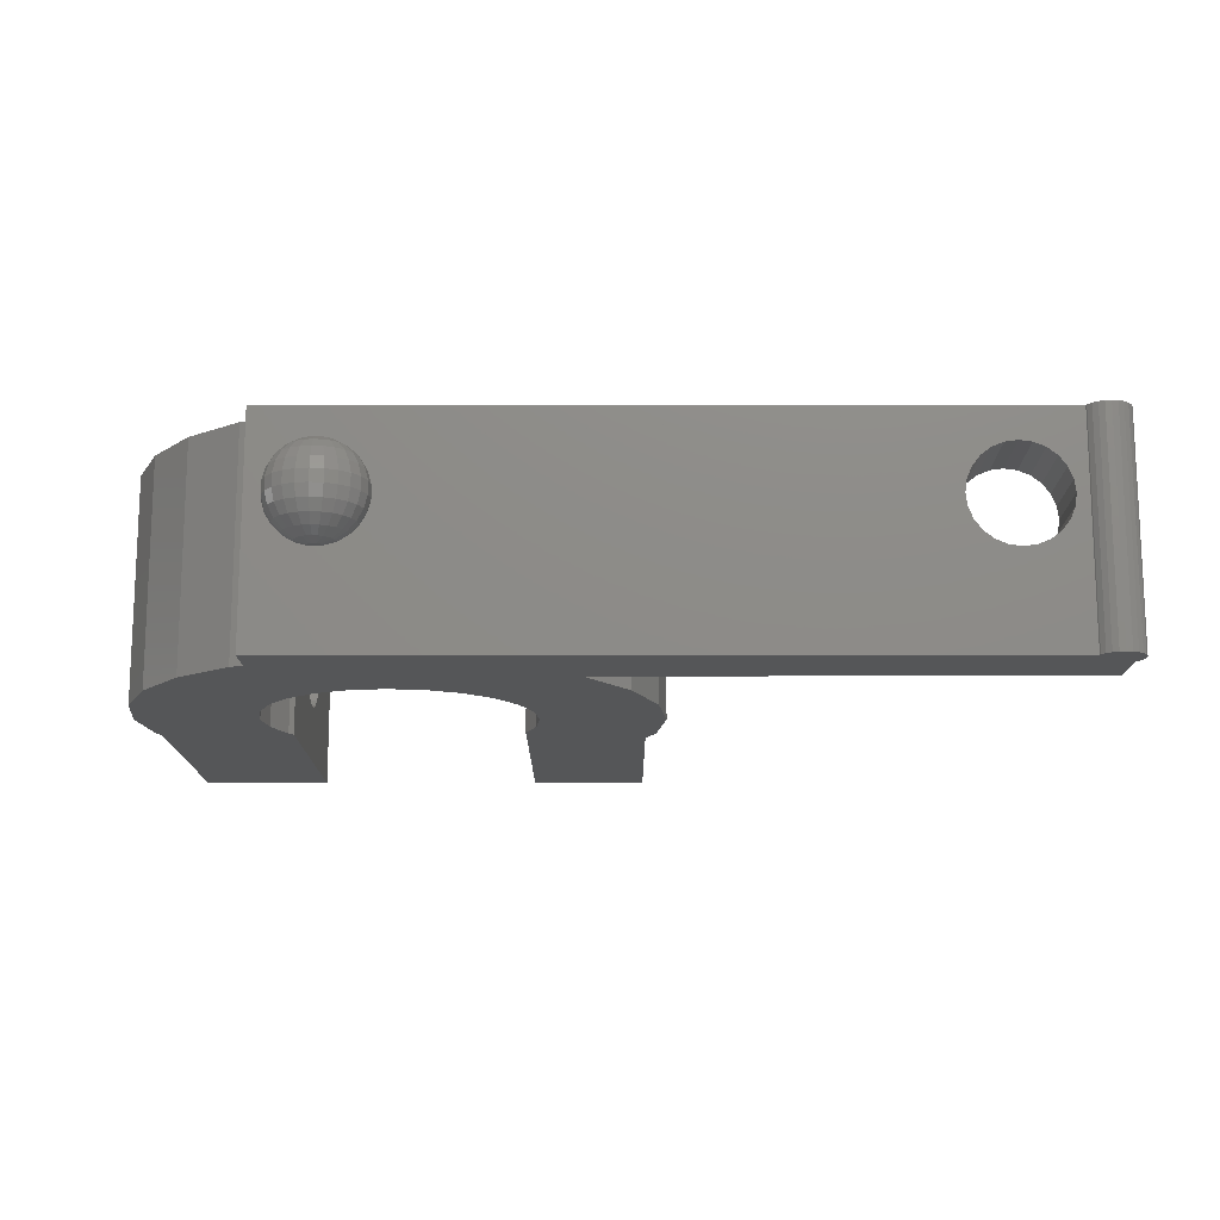
<metadata>
{"format":"stl","ext":"stl","renderer":"f3d","projection":"perspective","resolution":1024,"background":"white","views":[{"elev":-14.6,"azim":-179.9,"up":"+Z"}]}
</metadata>
<code>
# stl→obj: 453 verts, 936 faces
v -12.2 19.2 0
v -12.18 19.38 0
v -12.18 19.02 0
v -12.11 19.55 0
v -11.99 19.7 0
v -11.85 19.81 0
v -11.68 19.88 0
v -11.5 19.9 0
v -11.32 19.88 0
v -11.15 19.81 0
v -11.01 19.7 0
v -10.89 19.55 0
v -10.87 19.5 0
v 12 19.5 0
v 12 18.29 0
v 12.4 18.13 0
v 14.06 16.86 0
v 2.93 17 0
v 15.33 15.2 0
v 10.5 14.84 0
v 16.13 13.27 0
v 12.46 12.29 0
v 16.4 11.2 0
v 12.6 11.2 0
v 16.13 9.129 0
v 12.46 10.11 0
v 16 8.822 0
v 11.9 8.921 0
v 16 0.5 0
v 12.04 9.1 0
v 4.7 0.5 0
v 0.6726 9.129 0
v 0.4 11.2 0
v 12.04 13.3 0
v 11.37 14.17 0
v 4.763 13.3 0
v 1.472 15.2 0
v 5.43 14.17 0
v 9.487 15.26 0
v 2.743 16.86 0
v 8.4 15.4 0
v 7.313 15.26 0
v 4.2 11.2 0
v 0.6726 13.27 0
v 4.343 12.29 0
v 4.7 9.251 0
v 1 8.339 0
v 6.3 14.84 0
v 1 0.5 0
v 4.343 10.11 0
v -12 17 0
v -12 18.71 0
v -12.11 18.85 0
v 11.9 0.5 0
v -12.2 19.2 7
v -12.18 19.38 7
v -12.18 19.02 7
v -12.11 18.85 7
v -12 18.71 7
v -12 17 7
v -8.25 17 3.201
v -10.45 17 4.112
v -7.939 17 3.439
v -10.5 17 4.5
v -7.701 17 3.75
v -10.45 17 4.888
v -7.551 17 4.112
v -10.3 17 5.25
v -10.06 17 5.561
v -9.75 17 5.799
v -7.551 17 4.888
v -7.5 17 4.5
v -9 17 6
v -9.388 17 5.949
v -8.25 17 5.799
v -7.939 17 5.561
v 2.93 17 7
v -7.701 17 5.25
v -8.612 17 5.949
v -8.612 17 3.051
v -9 17 3
v -9.388 17 3.051
v -9.75 17 3.201
v -10.06 17 3.439
v -10.3 17 3.75
v 2.743 16.86 7
v 1.472 15.2 7
v 0.6726 13.27 7
v 0.4 11.2 7
v 0.6726 9.129 7
v 1 8.339 7
v 1 4.9 5.492
v 1 0.5 7
v 1 3.35 3.3
v 1 3.403 3.701
v 1 3.558 4.075
v 1 3.403 2.899
v 1 3.558 2.525
v 1 3.804 2.204
v 1 4.125 1.958
v 1 4.499 1.803
v 1 5.301 1.803
v 1 4.9 1.75
v 1 5.675 1.958
v 1 5.996 2.204
v 1 6.45 3.3
v 1 6.397 2.899
v 1 6.242 2.525
v 1 3.804 4.396
v 1 6.397 3.701
v 1 6.242 4.075
v 1 5.996 4.396
v 4.7 0.5 7
v 4.7 4.9 5.492
v 4.7 9.251 7
v 4.7 3.35 3.3
v 4.7 3.403 3.701
v 4.7 5.301 1.803
v 4.7 4.9 1.75
v 4.7 3.558 4.075
v 4.7 3.804 4.396
v 4.7 6.242 4.075
v 4.7 6.397 3.701
v 4.7 5.996 4.396
v 4.7 6.242 2.525
v 4.7 5.996 2.204
v 4.7 6.45 3.3
v 4.7 6.397 2.899
v 4.7 5.675 1.958
v 4.7 4.499 1.803
v 4.7 4.125 1.958
v 4.7 3.804 2.204
v 4.7 3.558 2.525
v 4.7 3.403 2.899
v 4.343 10.11 7
v 4.2 11.2 7
v 4.343 12.29 7
v 4.763 13.3 7
v 5.43 14.17 7
v 6.3 14.84 7
v 7.313 15.26 7
v 8.4 15.4 7
v 9.487 15.26 7
v 10.5 14.84 7
v 11.37 14.17 7
v 12.04 13.3 7
v 12.46 12.29 7
v 12.6 11.2 7
v 12.46 10.11 7
v 12.04 9.1 7
v 11.9 8.921 7
v 11.9 4.499 1.803
v 11.9 6.242 2.525
v 11.9 5.996 2.204
v 11.9 0.5 7
v 11.9 3.403 2.899
v 11.9 5.675 1.958
v 11.9 5.301 1.803
v 11.9 3.558 2.525
v 11.9 4.9 1.75
v 11.9 3.804 2.204
v 11.9 4.125 1.958
v 11.9 6.397 2.899
v 11.9 6.45 3.3
v 11.9 6.397 3.701
v 11.9 6.242 4.075
v 11.9 5.996 4.396
v 11.9 4.9 5.492
v 11.9 3.804 4.396
v 11.9 3.558 4.075
v 11.9 3.403 3.701
v 11.9 3.35 3.3
v 16 0.5 7
v 16 5.301 1.803
v 16 3.403 2.899
v 16 3.35 3.3
v 16 3.403 3.701
v 16 5.675 1.958
v 16 3.558 4.075
v 16 3.804 4.396
v 16 4.9 5.492
v 16 6.242 4.075
v 16 6.397 3.701
v 16 8.822 7
v 16 6.242 2.525
v 16 5.996 2.204
v 16 5.996 4.396
v 16 6.45 3.3
v 16 6.397 2.899
v 16 4.9 1.75
v 16 4.499 1.803
v 16 4.125 1.958
v 16 3.804 2.204
v 16 3.558 2.525
v 16.13 9.129 7
v 16.4 11.2 7
v 16.13 13.27 7
v 15.33 15.2 7
v 14.06 16.86 7
v 12.4 18.13 7
v 12 18.29 7
v 12 19.5 7
v -8.25 19.5 5.799
v -10.87 19.5 7
v 10.17 19.5 5.987
v -10.5 19.5 4.5
v -10.45 19.5 4.112
v -10.3 19.5 3.75
v -10.06 19.5 3.439
v -9.75 19.5 3.201
v -9.388 19.5 3.051
v -9 19.5 3
v -8.25 19.5 3.201
v -8.612 19.5 3.051
v -7.939 19.5 3.439
v -7.701 19.5 3.75
v -7.551 19.5 4.112
v 9.328 19.5 3.178
v 9.1 19.5 3.31
v -9 19.5 6
v -8.612 19.5 5.949
v -7.5 19.5 4.5
v -9.75 19.5 5.799
v -9.388 19.5 5.949
v -7.551 19.5 4.888
v -7.701 19.5 5.25
v -7.939 19.5 5.561
v -10.06 19.5 5.561
v -10.3 19.5 5.25
v -10.45 19.5 4.888
v 8.526 19.5 4.304
v 8.526 19.5 4.696
v 8.554 19.5 4.199
v 8.627 19.5 3.926
v 8.691 19.5 3.816
v 8.823 19.5 3.587
v 8.94 19.5 3.47
v 9.627 19.5 3.064
v 9.439 19.5 3.114
v 9.814 19.5 3.017
v 11.47 19.5 4.696
v 11.47 19.5 4.304
v 9.827 19.5 3.014
v 9.832 19.5 3.013
v 10.17 19.5 3.013
v 10.17 19.5 3.014
v 10.25 19.5 3.034
v 10.37 19.5 3.064
v 10.44 19.5 3.081
v 10.56 19.5 3.114
v 10.7 19.5 3.197
v 10.9 19.5 3.31
v 10.99 19.5 3.4
v 11.18 19.5 3.587
v 11.23 19.5 3.681
v 11.37 19.5 3.926
v 11.4 19.5 4.024
v 11.45 19.5 4.801
v 11.37 19.5 5.074
v 11.31 19.5 5.184
v 11.18 19.5 5.413
v 11.06 19.5 5.53
v 10.37 19.5 5.936
v 10.56 19.5 5.886
v 10.9 19.5 5.69
v 10.67 19.5 5.822
v 9.832 19.5 5.987
v 9.747 19.5 5.966
v 9.827 19.5 5.986
v 10.19 19.5 5.983
v 10.17 19.5 5.986
v 9.829 19.5 5.986
v 9.627 19.5 5.936
v 9.563 19.5 5.919
v 9.439 19.5 5.886
v 9.296 19.5 5.803
v 9.1 19.5 5.69
v 9.01 19.5 5.6
v 8.823 19.5 5.413
v 8.769 19.5 5.319
v 8.627 19.5 5.074
v 8.601 19.5 4.976
v -10.89 19.55 7
v -11.01 19.7 7
v -11.15 19.81 7
v -11.32 19.88 7
v -11.5 19.9 7
v -11.68 19.88 7
v -11.85 19.81 7
v -11.99 19.7 7
v -12.11 19.55 7
v 8.513 19.6 4.304
v 8.513 19.6 4.696
v 8.614 19.6 5.074
v 8.81 19.6 5.413
v 9.087 19.6 5.69
v 9.426 19.6 5.886
v 9.804 19.6 5.987
v 9.811 19.55 5.987
v 9.83 19.5 5.987
v 9.811 19.65 5.987
v 10.19 19.55 5.987
v 10.2 19.6 5.987
v 10.19 19.65 5.987
v 10.17 19.7 5.987
v 10.14 19.74 5.987
v 10.1 19.77 5.987
v 10.05 19.79 5.987
v 10 19.8 5.987
v 9.949 19.79 5.987
v 9.902 19.77 5.987
v 9.862 19.74 5.987
v 9.83 19.7 5.987
v 10.57 19.6 5.886
v 10.91 19.6 5.69
v 11.19 19.6 5.413
v 11.39 19.6 5.074
v 11.49 19.6 4.696
v 11.49 19.6 4.304
v 11.39 19.6 3.926
v 11.19 19.6 3.587
v 10.91 19.6 3.31
v 10.57 19.6 3.114
v 10.2 19.6 3.013
v 10.19 19.55 3.013
v 9.804 19.6 3.013
v 9.811 19.65 3.013
v 9.811 19.55 3.013
v 9.83 19.7 3.013
v 9.862 19.74 3.013
v 9.902 19.77 3.013
v 9.949 19.79 3.013
v 10 19.8 3.013
v 10.05 19.79 3.013
v 10.1 19.77 3.013
v 10.14 19.74 3.013
v 10.17 19.7 3.013
v 10.19 19.65 3.013
v 9.83 19.5 3.013
v 9.426 19.6 3.114
v 9.087 19.6 3.31
v 8.81 19.6 3.587
v 8.614 19.6 3.926
v 8.564 19.98 4.304
v 8.564 19.98 4.696
v 8.661 19.96 5.074
v 8.851 19.91 5.413
v 9.118 19.84 5.69
v 9.446 19.75 5.886
v 9.503 19.89 5.886
v 9.594 20.01 5.886
v 9.713 20.1 5.886
v 9.851 20.15 5.886
v 10 20.17 5.886
v 10.15 20.15 5.886
v 10.29 20.1 5.886
v 10.41 20.01 5.886
v 10.5 19.89 5.886
v 10.55 19.75 5.886
v 10.88 19.84 5.69
v 11.15 19.91 5.413
v 11.34 19.96 5.074
v 11.44 19.98 4.696
v 11.44 19.98 4.304
v 11.34 19.96 3.926
v 11.15 19.91 3.587
v 10.88 19.84 3.31
v 10.55 19.75 3.114
v 10.5 19.89 3.114
v 10.41 20.01 3.114
v 10.29 20.1 3.114
v 10.15 20.15 3.114
v 10 20.17 3.114
v 9.851 20.15 3.114
v 9.713 20.1 3.114
v 9.594 20.01 3.114
v 9.503 19.89 3.114
v 9.446 19.75 3.114
v 9.118 19.84 3.31
v 8.851 19.91 3.587
v 8.661 19.96 3.926
v 8.712 20.34 4.304
v 8.712 20.34 4.696
v 8.8 20.29 5.074
v 8.969 20.2 5.413
v 9.209 20.06 5.69
v 9.354 20.25 5.69
v 9.543 20.39 5.69
v 9.764 20.48 5.69
v 10 20.51 5.69
v 10.24 20.48 5.69
v 10.46 20.39 5.69
v 10.65 20.25 5.69
v 10.79 20.06 5.69
v 11.03 20.2 5.413
v 11.2 20.29 5.074
v 11.29 20.34 4.696
v 11.29 20.34 4.304
v 11.2 20.29 3.926
v 11.03 20.2 3.587
v 10.79 20.06 3.31
v 10.65 20.25 3.31
v 10.46 20.39 3.31
v 10.24 20.48 3.31
v 10 20.51 3.31
v 9.764 20.48 3.31
v 9.543 20.39 3.31
v 9.354 20.25 3.31
v 9.209 20.06 3.31
v 8.969 20.2 3.587
v 8.8 20.29 3.926
v 8.948 20.65 4.304
v 8.948 20.65 4.696
v 9.02 20.58 5.074
v 9.159 20.44 5.413
v 9.405 20.63 5.413
v 9.692 20.75 5.413
v 10 20.79 5.413
v 10.31 20.75 5.413
v 10.6 20.63 5.413
v 10.84 20.44 5.413
v 10.98 20.58 5.074
v 11.05 20.65 4.696
v 11.05 20.65 4.304
v 10.98 20.58 3.926
v 10.84 20.44 3.587
v 10.6 20.63 3.587
v 10.31 20.75 3.587
v 10 20.79 3.587
v 9.692 20.75 3.587
v 9.405 20.63 3.587
v 9.159 20.44 3.587
v 9.02 20.58 3.926
v 9.256 20.89 4.304
v 9.256 20.89 4.696
v 9.307 20.8 5.074
v 9.641 20.94 5.074
v 10 20.99 5.074
v 10.36 20.94 5.074
v 10.69 20.8 5.074
v 10.74 20.89 4.696
v 10.74 20.89 4.304
v 10.69 20.8 3.926
v 10.36 20.94 3.926
v 10 20.99 3.926
v 9.641 20.94 3.926
v 9.307 20.8 3.926
v 9.615 21.04 4.304
v 9.615 21.04 4.696
v 10 21.09 4.696
v 10.38 21.04 4.696
v 10.38 21.04 4.304
v 10 21.09 4.304
f 1 2 3
f 3 2 4
f 3 4 5
f 3 5 6
f 3 6 7
f 3 7 8
f 3 8 9
f 3 9 10
f 3 10 11
f 3 11 12
f 3 12 13
f 3 13 14
f 3 14 15
f 3 15 16
f 3 16 17
f 18 17 19
f 20 19 21
f 22 21 23
f 24 23 25
f 26 25 27
f 28 27 29
f 30 27 28
f 26 27 30
f 31 32 33
f 24 25 26
f 22 23 24
f 34 21 22
f 20 21 35
f 35 21 34
f 36 37 38
f 39 19 20
f 40 19 39
f 40 41 42
f 40 39 41
f 43 44 45
f 31 33 46
f 31 47 32
f 40 42 48
f 37 45 44
f 47 31 49
f 44 50 46
f 44 43 50
f 44 46 33
f 40 48 38
f 37 36 45
f 51 52 18
f 18 19 40
f 3 17 18
f 52 3 18
f 3 52 53
f 28 29 54
f 40 38 37
f 1 55 2
f 2 55 56
f 1 3 55
f 55 3 57
f 3 53 57
f 57 53 58
f 53 52 58
f 58 52 59
f 51 60 52
f 52 60 59
f 61 51 18
f 60 51 62
f 63 61 18
f 60 62 64
f 65 63 18
f 60 64 66
f 67 65 18
f 60 66 68
f 60 68 69
f 60 69 70
f 71 72 18
f 73 60 74
f 75 76 18
f 77 60 73
f 78 71 18
f 77 75 18
f 77 79 75
f 76 78 18
f 73 79 77
f 72 67 18
f 80 51 61
f 81 51 80
f 82 51 81
f 83 51 82
f 84 51 83
f 85 51 84
f 62 51 85
f 70 74 60
f 40 86 18
f 18 86 77
f 37 87 40
f 40 87 86
f 44 88 37
f 37 88 87
f 33 89 44
f 44 89 88
f 33 32 89
f 89 32 90
f 32 47 90
f 90 47 91
f 92 93 91
f 49 93 94
f 95 93 96
f 49 94 97
f 49 97 98
f 49 98 99
f 49 99 100
f 49 100 47
f 100 101 47
f 102 47 103
f 104 47 102
f 105 47 104
f 106 91 107
f 47 105 108
f 47 108 91
f 108 107 91
f 96 93 109
f 109 93 92
f 106 110 91
f 110 111 91
f 111 112 91
f 112 112 91
f 112 92 91
f 109 93 109
f 94 93 95
f 103 47 101
f 93 49 31
f 113 93 31
f 114 115 113
f 31 116 113
f 116 117 113
f 118 119 31
f 117 120 113
f 121 121 113
f 121 114 113
f 122 123 46
f 124 115 124
f 122 115 124
f 125 126 46
f 46 115 122
f 46 123 127
f 46 127 128
f 126 129 46
f 46 128 125
f 118 46 129
f 31 46 118
f 31 119 130
f 31 130 131
f 31 131 132
f 31 132 133
f 31 134 116
f 31 133 134
f 120 121 113
f 114 124 115
f 135 115 46
f 50 135 46
f 136 135 50
f 43 136 50
f 45 137 136
f 43 45 136
f 36 138 137
f 45 36 137
f 38 139 138
f 36 38 138
f 48 140 139
f 38 48 139
f 42 141 140
f 48 42 140
f 41 142 141
f 42 41 141
f 39 143 142
f 41 39 142
f 20 144 143
f 39 20 143
f 35 145 144
f 20 35 144
f 146 145 34
f 34 145 35
f 147 146 22
f 22 146 34
f 148 147 24
f 24 147 22
f 148 24 149
f 149 24 26
f 149 26 150
f 150 26 30
f 150 30 151
f 151 30 28
f 152 28 54
f 153 28 154
f 155 156 54
f 157 28 158
f 156 159 54
f 158 28 160
f 159 161 54
f 161 162 54
f 162 152 54
f 154 28 157
f 151 28 153
f 151 153 163
f 151 163 164
f 151 164 165
f 151 165 166
f 151 166 167
f 151 167 167
f 151 167 168
f 151 168 155
f 169 155 168
f 170 155 169
f 169 169 155
f 171 155 170
f 155 171 172
f 155 172 156
f 160 28 152
f 155 54 29
f 173 155 29
f 174 29 27
f 173 29 175
f 173 175 176
f 173 176 177
f 178 174 27
f 173 177 179
f 180 173 180
f 181 173 180
f 182 183 27
f 184 173 181
f 185 186 27
f 186 178 27
f 184 187 187
f 184 182 27
f 184 187 182
f 183 188 27
f 188 189 27
f 189 185 27
f 181 187 184
f 190 29 174
f 191 29 190
f 192 29 191
f 193 29 192
f 194 29 193
f 175 29 194
f 179 180 173
f 184 27 25
f 195 184 25
f 195 25 23
f 196 195 23
f 23 21 197
f 196 23 197
f 21 19 198
f 197 21 198
f 19 17 199
f 198 19 199
f 16 200 17
f 17 200 199
f 15 201 16
f 16 201 200
f 201 15 14
f 202 201 14
f 203 204 14
f 205 204 202
f 13 204 206
f 13 206 207
f 13 207 208
f 13 208 209
f 13 209 210
f 13 210 211
f 13 211 14
f 211 212 14
f 213 14 214
f 215 14 213
f 216 14 215
f 217 14 216
f 218 14 219
f 220 204 221
f 217 222 14
f 223 204 224
f 222 225 14
f 225 226 14
f 224 204 220
f 226 227 14
f 221 204 203
f 227 203 14
f 228 204 223
f 229 204 228
f 230 204 229
f 206 204 230
f 231 204 232
f 233 204 231
f 234 204 233
f 235 204 234
f 236 204 235
f 14 204 236
f 14 236 237
f 14 237 219
f 238 14 239
f 14 218 239
f 240 14 238
f 241 202 242
f 14 240 243
f 14 243 244
f 14 244 245
f 14 245 246
f 14 246 246
f 14 246 247
f 14 247 248
f 14 248 249
f 14 249 250
f 14 250 251
f 14 251 252
f 14 252 253
f 14 253 254
f 14 254 255
f 14 255 256
f 14 256 257
f 14 257 242
f 14 242 202
f 258 202 241
f 259 202 258
f 260 202 259
f 261 202 260
f 262 202 261
f 263 202 264
f 262 265 202
f 265 266 202
f 266 264 202
f 267 204 205
f 268 204 269
f 263 270 202
f 270 271 202
f 271 205 202
f 272 204 267
f 269 204 272
f 273 204 268
f 274 204 273
f 275 204 274
f 276 204 275
f 277 204 276
f 278 204 277
f 279 204 278
f 280 204 279
f 281 204 280
f 232 204 281
f 232 281 282
f 214 14 212
f 13 12 283
f 204 13 283
f 12 11 284
f 283 12 284
f 10 285 11
f 11 285 284
f 9 286 10
f 10 286 285
f 8 287 9
f 9 287 286
f 7 288 8
f 8 288 287
f 6 289 7
f 7 289 288
f 5 290 6
f 6 290 289
f 4 291 5
f 5 291 290
f 2 56 4
f 4 56 291
f 56 55 57
f 59 56 58
f 58 56 57
f 77 56 59
f 60 77 59
f 198 56 77
f 87 77 86
f 88 77 87
f 89 77 88
f 90 77 89
f 91 77 90
f 93 77 91
f 113 77 93
f 135 77 113
f 115 135 113
f 136 77 135
f 138 77 137
f 139 77 138
f 140 77 139
f 141 77 140
f 142 77 141
f 143 77 142
f 198 77 143
f 197 143 144
f 196 144 145
f 184 145 146
f 184 146 147
f 173 147 148
f 155 148 149
f 155 149 150
f 155 150 151
f 173 148 155
f 184 147 173
f 195 145 184
f 196 145 195
f 197 144 196
f 198 143 197
f 199 56 198
f 200 56 199
f 201 56 200
f 202 56 201
f 204 56 202
f 283 56 204
f 284 56 283
f 285 56 284
f 286 56 285
f 287 56 286
f 288 56 287
f 289 56 288
f 290 56 289
f 291 56 290
f 136 137 77
f 62 207 206
f 64 62 206
f 85 208 207
f 62 85 207
f 84 209 208
f 85 84 208
f 83 210 209
f 84 83 209
f 82 211 210
f 83 82 210
f 81 212 211
f 82 81 211
f 80 214 212
f 81 80 212
f 61 213 214
f 80 61 214
f 63 215 213
f 61 63 213
f 216 215 65
f 65 215 63
f 217 216 67
f 67 216 65
f 222 217 72
f 72 217 67
f 222 72 225
f 225 72 71
f 225 71 226
f 226 71 78
f 226 78 227
f 227 78 76
f 227 76 203
f 203 76 75
f 203 75 221
f 221 75 79
f 221 79 220
f 220 79 73
f 220 73 224
f 224 73 74
f 224 74 223
f 223 74 70
f 223 70 228
f 228 70 69
f 229 228 69
f 68 229 69
f 230 229 68
f 66 230 68
f 206 230 66
f 64 206 66
f 117 116 95
f 95 116 94
f 134 97 116
f 116 97 94
f 120 117 96
f 96 117 95
f 121 120 109
f 109 120 96
f 121 121 109
f 109 121 109
f 114 121 92
f 92 121 109
f 112 124 114
f 92 112 114
f 124 124 112
f 112 124 112
f 111 122 124
f 112 111 124
f 110 123 122
f 111 110 122
f 106 127 123
f 110 106 123
f 128 127 106
f 107 128 106
f 125 128 107
f 108 125 107
f 126 125 108
f 105 126 108
f 129 126 105
f 104 129 105
f 118 129 104
f 102 118 104
f 119 118 102
f 103 119 102
f 130 119 103
f 101 130 103
f 131 130 101
f 100 131 101
f 132 131 100
f 99 132 100
f 132 99 133
f 133 99 98
f 133 98 134
f 134 98 97
f 175 156 176
f 176 156 172
f 194 159 175
f 175 159 156
f 177 176 171
f 171 176 172
f 179 177 170
f 170 177 171
f 180 179 169
f 169 179 170
f 180 180 169
f 169 180 169
f 181 180 168
f 168 180 169
f 167 187 181
f 168 167 181
f 187 187 167
f 167 187 167
f 166 182 187
f 167 166 187
f 165 183 182
f 166 165 182
f 164 188 183
f 165 164 183
f 189 188 164
f 163 189 164
f 185 189 163
f 153 185 163
f 186 185 153
f 154 186 153
f 178 186 154
f 157 178 154
f 174 178 157
f 158 174 157
f 190 174 158
f 160 190 158
f 191 190 160
f 152 191 160
f 192 191 152
f 162 192 152
f 193 192 162
f 161 193 162
f 193 161 194
f 194 161 159
f 292 231 293
f 293 231 232
f 293 232 294
f 294 232 282
f 294 282 281
f 294 281 295
f 295 281 280
f 295 280 279
f 295 279 296
f 296 279 278
f 296 278 277
f 297 296 277
f 276 297 277
f 297 276 275
f 298 297 275
f 274 298 275
f 298 274 273
f 299 298 273
f 299 273 268
f 299 268 269
f 300 299 269
f 300 269 272
f 300 272 267
f 301 298 299
f 267 301 300
f 300 301 299
f 205 301 267
f 205 301 205
f 302 301 205
f 303 301 302
f 304 301 303
f 305 301 304
f 306 301 305
f 307 301 306
f 308 301 307
f 309 301 308
f 310 301 309
f 311 301 310
f 312 301 311
f 313 301 312
f 205 205 271
f 270 205 271
f 302 205 270
f 263 302 270
f 314 302 263
f 264 314 263
f 314 264 266
f 315 314 266
f 315 266 265
f 315 265 262
f 316 315 262
f 316 262 261
f 316 261 260
f 317 316 260
f 317 260 259
f 317 259 258
f 318 317 258
f 318 258 241
f 241 242 319
f 318 241 319
f 257 320 319
f 242 257 319
f 257 256 320
f 255 321 320
f 256 255 320
f 255 254 321
f 253 322 321
f 254 253 321
f 253 252 322
f 323 322 251
f 251 322 252
f 251 250 323
f 324 323 249
f 249 323 250
f 325 324 248
f 248 324 249
f 247 325 248
f 245 325 246
f 246 325 247
f 246 245 246
f 246 245 245
f 326 327 328
f 328 327 329
f 328 329 330
f 328 330 331
f 328 331 332
f 328 332 333
f 328 333 334
f 328 334 335
f 328 335 336
f 328 336 337
f 328 337 338
f 328 338 324
f 328 324 325
f 328 325 245
f 328 245 245
f 328 245 244
f 328 244 339
f 244 243 339
f 243 240 339
f 238 328 240
f 240 328 339
f 340 328 239
f 239 328 238
f 341 340 218
f 218 340 239
f 219 341 218
f 342 341 237
f 237 341 219
f 236 342 237
f 343 342 235
f 235 342 236
f 234 343 235
f 292 343 233
f 233 343 234
f 231 292 233
f 292 293 344
f 344 293 345
f 345 293 346
f 346 293 294
f 343 292 344
f 346 294 347
f 347 294 295
f 347 295 348
f 348 295 296
f 348 296 349
f 349 296 297
f 349 297 301
f 301 297 298
f 313 349 301
f 350 349 313
f 312 350 313
f 351 350 312
f 311 351 312
f 352 351 311
f 310 352 311
f 353 352 310
f 309 353 310
f 354 353 309
f 354 309 308
f 355 354 308
f 355 308 307
f 355 307 356
f 356 307 306
f 356 306 357
f 357 306 305
f 357 305 358
f 358 305 304
f 358 304 359
f 359 304 303
f 303 302 314
f 359 303 314
f 360 359 314
f 360 314 315
f 361 360 315
f 361 315 316
f 362 361 316
f 362 316 317
f 363 362 317
f 363 317 318
f 319 364 363
f 318 319 363
f 319 365 364
f 320 365 319
f 320 366 365
f 321 366 320
f 321 367 366
f 322 367 321
f 322 368 367
f 323 368 322
f 323 338 368
f 324 338 323
f 328 340 326
f 338 337 368
f 368 337 369
f 337 336 369
f 369 336 370
f 336 335 370
f 370 335 371
f 335 334 371
f 371 334 372
f 334 333 372
f 372 333 373
f 333 332 373
f 332 374 373
f 331 374 332
f 331 375 374
f 330 375 331
f 330 376 375
f 329 376 330
f 329 377 376
f 327 377 329
f 327 378 377
f 326 378 327
f 326 340 378
f 340 379 378
f 340 341 379
f 341 380 379
f 341 342 380
f 342 381 380
f 342 343 381
f 343 344 381
f 381 344 382
f 344 345 382
f 382 345 383
f 383 345 384
f 384 345 346
f 384 346 385
f 385 346 347
f 385 347 386
f 386 347 348
f 386 348 350
f 350 348 349
f 351 386 350
f 387 386 351
f 352 387 351
f 388 387 352
f 353 388 352
f 389 388 353
f 354 389 353
f 390 389 354
f 390 354 355
f 391 390 355
f 391 355 356
f 392 391 356
f 392 356 357
f 392 357 393
f 393 357 358
f 393 358 394
f 394 358 359
f 394 359 360
f 395 394 360
f 395 360 361
f 396 395 361
f 396 361 362
f 397 396 362
f 363 397 362
f 364 398 397
f 363 364 397
f 364 399 398
f 365 399 364
f 365 400 399
f 366 400 365
f 366 401 400
f 367 401 366
f 367 369 401
f 368 369 367
f 369 370 401
f 401 370 402
f 370 371 402
f 402 371 403
f 371 372 403
f 403 372 404
f 372 373 404
f 404 373 405
f 373 374 405
f 374 406 405
f 374 375 406
f 375 407 406
f 376 407 375
f 376 408 407
f 377 408 376
f 377 409 408
f 378 409 377
f 378 379 409
f 379 410 409
f 379 380 410
f 380 411 410
f 380 381 411
f 411 381 382
f 411 382 412
f 382 383 412
f 412 383 413
f 413 383 414
f 414 383 384
f 414 384 415
f 415 384 385
f 415 385 387
f 387 385 386
f 388 415 387
f 416 415 388
f 389 416 388
f 417 416 389
f 390 417 389
f 418 417 390
f 418 390 391
f 419 418 391
f 419 391 392
f 420 419 392
f 420 392 393
f 421 420 393
f 421 393 394
f 421 394 395
f 422 421 395
f 396 422 395
f 423 422 396
f 397 423 396
f 398 424 423
f 397 398 423
f 398 425 424
f 399 425 398
f 399 426 425
f 400 426 399
f 400 402 426
f 401 402 400
f 402 403 426
f 426 403 427
f 403 404 427
f 427 404 428
f 404 405 428
f 428 405 429
f 405 406 429
f 406 430 429
f 406 407 430
f 407 431 430
f 407 408 431
f 408 432 431
f 409 432 408
f 409 410 432
f 432 410 433
f 410 411 433
f 433 411 412
f 433 412 434
f 412 413 434
f 434 413 435
f 435 413 436
f 436 413 414
f 436 414 416
f 416 414 415
f 417 436 416
f 437 436 417
f 418 437 417
f 438 437 418
f 438 418 419
f 439 438 419
f 439 419 420
f 440 439 420
f 440 420 421
f 422 440 421
f 441 440 422
f 423 441 422
f 442 441 424
f 424 441 423
f 424 443 442
f 425 443 424
f 425 427 443
f 426 427 425
f 427 428 443
f 443 428 444
f 428 429 444
f 444 429 445
f 429 430 445
f 430 446 445
f 430 431 446
f 431 447 446
f 431 432 447
f 432 433 447
f 447 433 434
f 447 434 448
f 434 435 448
f 448 435 449
f 449 435 437
f 437 435 436
f 438 449 437
f 450 449 438
f 450 438 439
f 451 450 439
f 451 439 440
f 441 451 440
f 452 451 442
f 442 451 441
f 442 444 452
f 443 444 442
f 444 445 452
f 452 445 453
f 445 446 453
f 446 448 453
f 446 447 448
f 448 449 453
f 453 449 450
f 453 450 452
f 452 450 451

</code>
